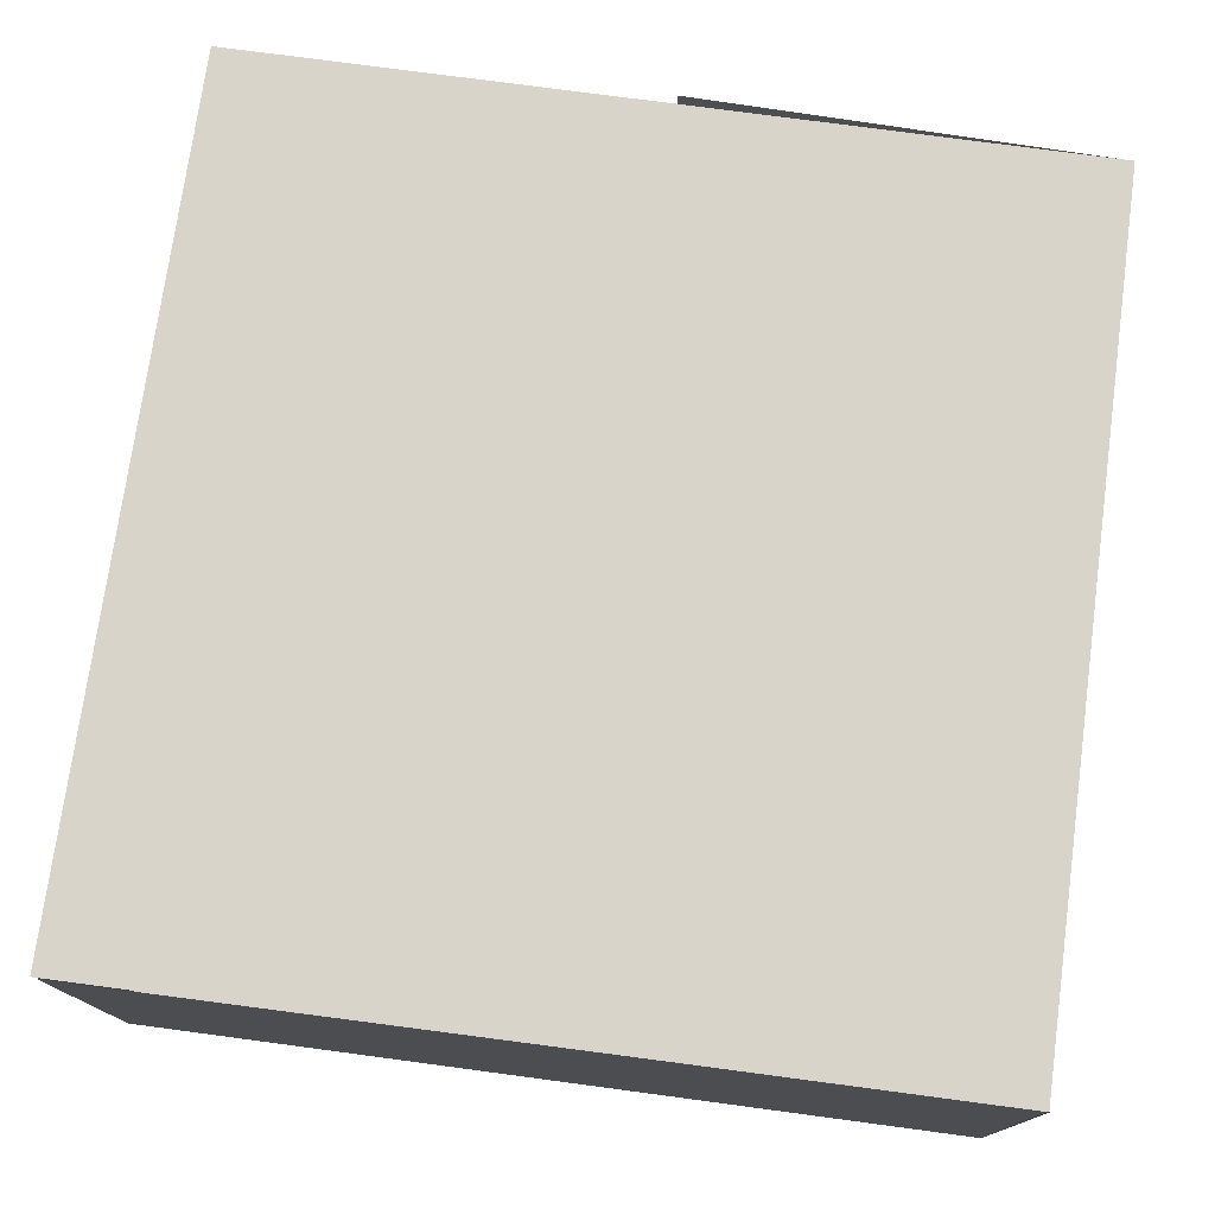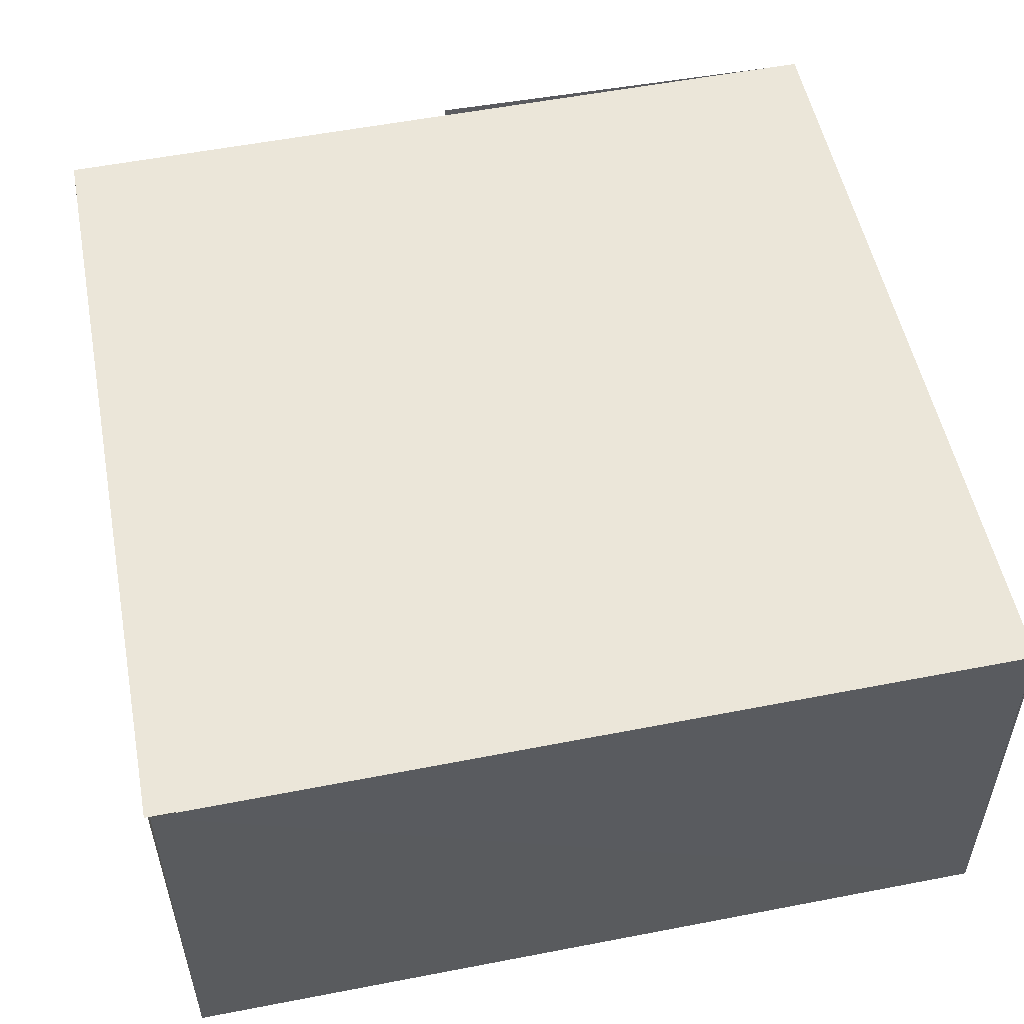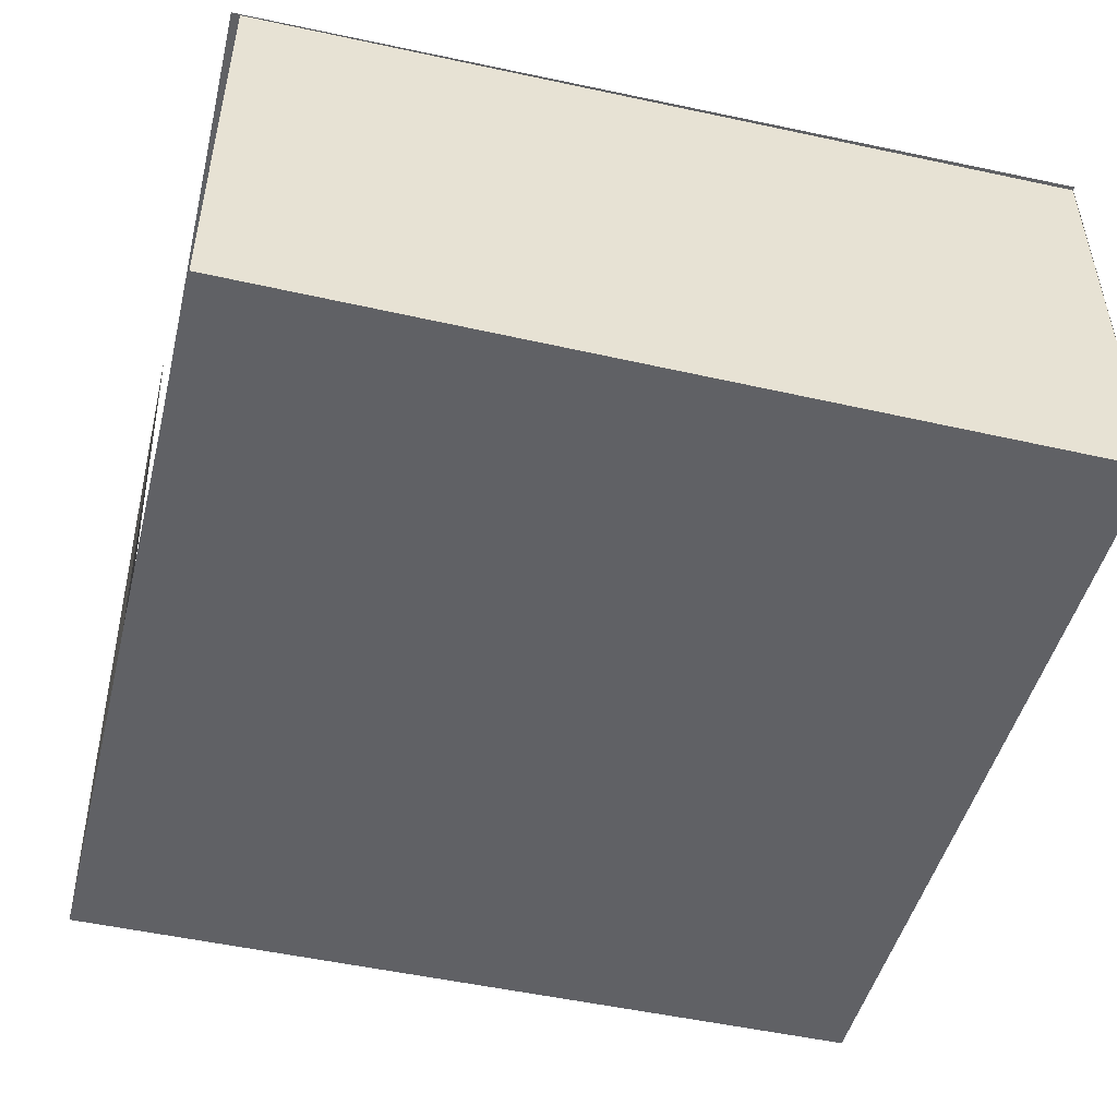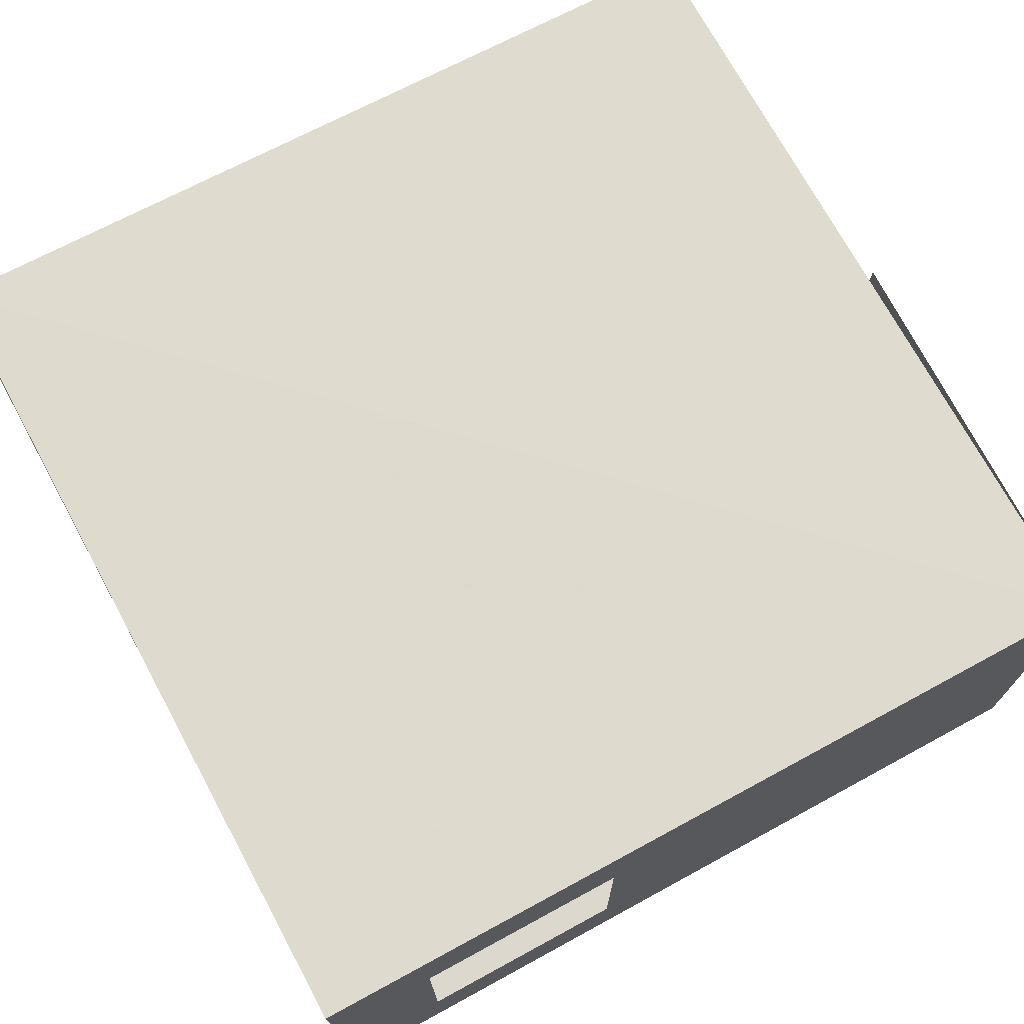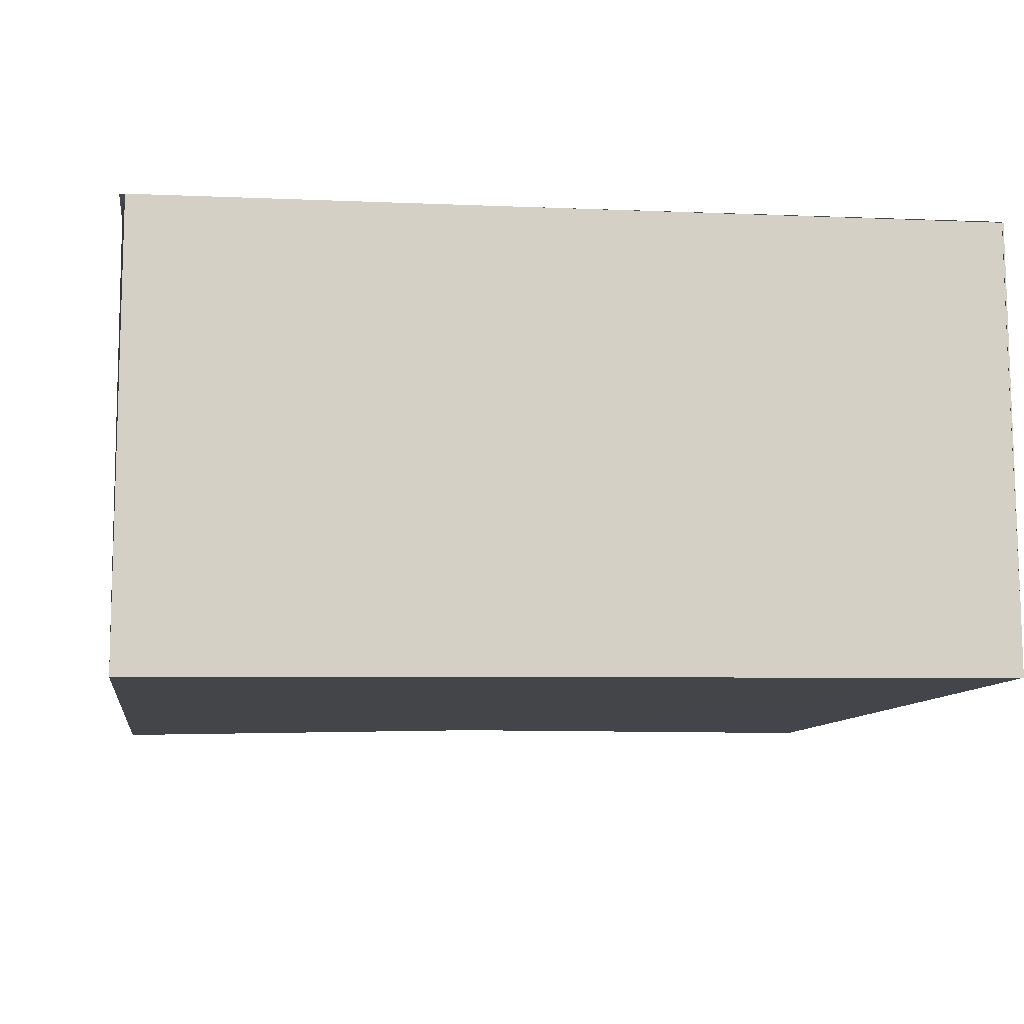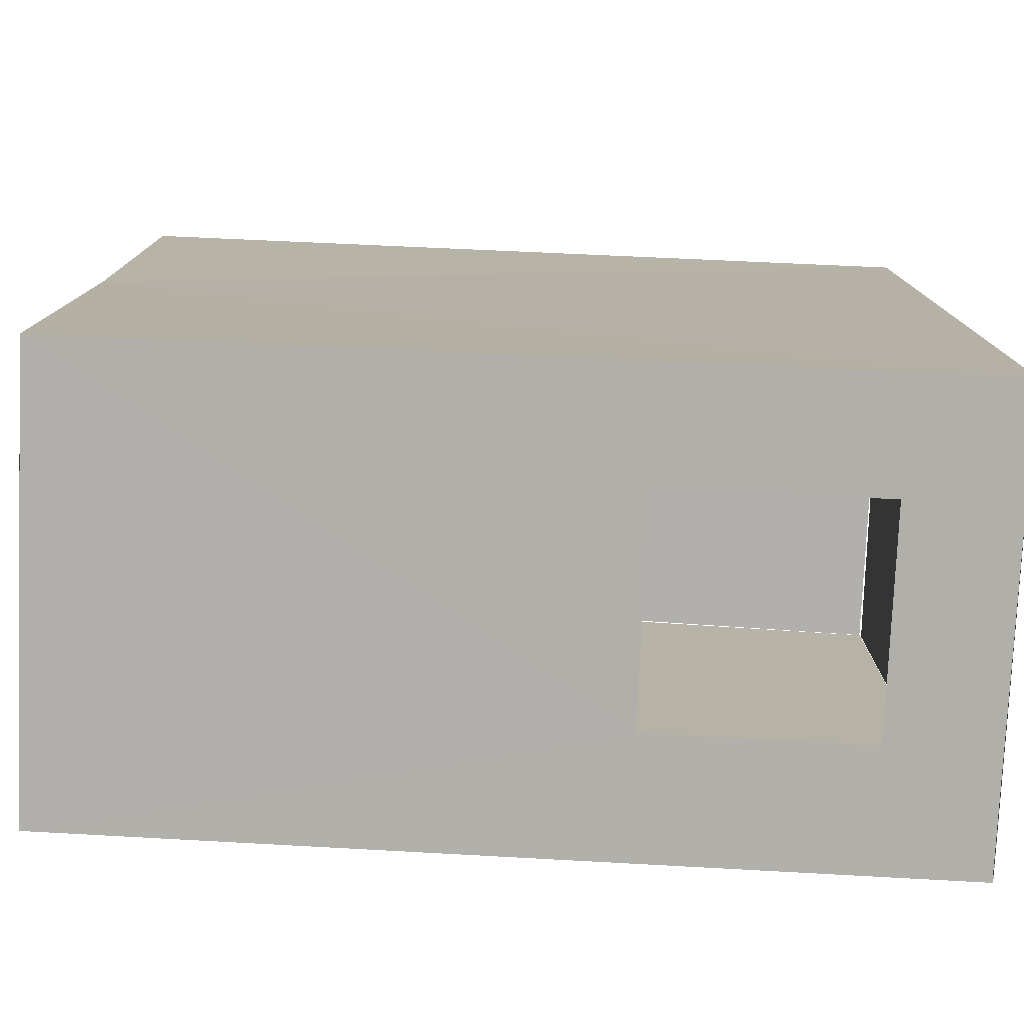
<metadata>
{"format":"obj","ext":"obj","renderer":"f3d","projection":"perspective","resolution":1024,"background":"white","views":[{"elev":76.1,"azim":97.6,"up":"+Y"},{"elev":53.6,"azim":78.7,"up":"+Y"},{"elev":-48.7,"azim":-14.2,"up":"+Y"},{"elev":72.3,"azim":151.5,"up":"+Y"},{"elev":-9.2,"azim":81.9,"up":"+Y"},{"elev":-78.8,"azim":-2.5,"up":"+Z"}]}
</metadata>
<code>
o Plane
v -0.5 0.4884 0.5023
v 0.5011 0.5134 0.5063
v -0.5002 0.5112 -0.4935
v -0.5 0 0
v 0.5022 0.5139 0.5
v 0.4992 0.5238 -0.496
v 0.5 0.5121 0.5023
v -0.5147 0.502 -0.004826
v -0.5103 0.4914 0.5018
v -0.5 0 -0.5
v 0.5 0 -0.5
v 0.5 -0.01157 0.5023
v -0.5 -0.01157 0.5023
v 0.5 0.3844 -0.4948
v 0.5 0.1281 -0.4983
v 0.375 0.1277 -0.4983
v 0.125 0.1268 -0.4983
v 0.125 0.3805 -0.4948
v 0.375 0.3831 -0.4948
v 0.5 0.5245 -0.494
v -0.5 0.5121 -0.494
f 8 3 10
f 11 4 10
f 11 6 5
f 18 10 21
f 15 16 19
f 12 7 1
f 21 9 2
f 21 2 20
f 12 1 13
f 11 12 5
f 19 20 14
f 10 11 17
f 11 15 16
f 11 16 17
f 19 18 20
f 20 18 21
f 17 10 18
f 15 19 14
f 8 10 4
f 4 12 13
f 12 4 11

</code>
